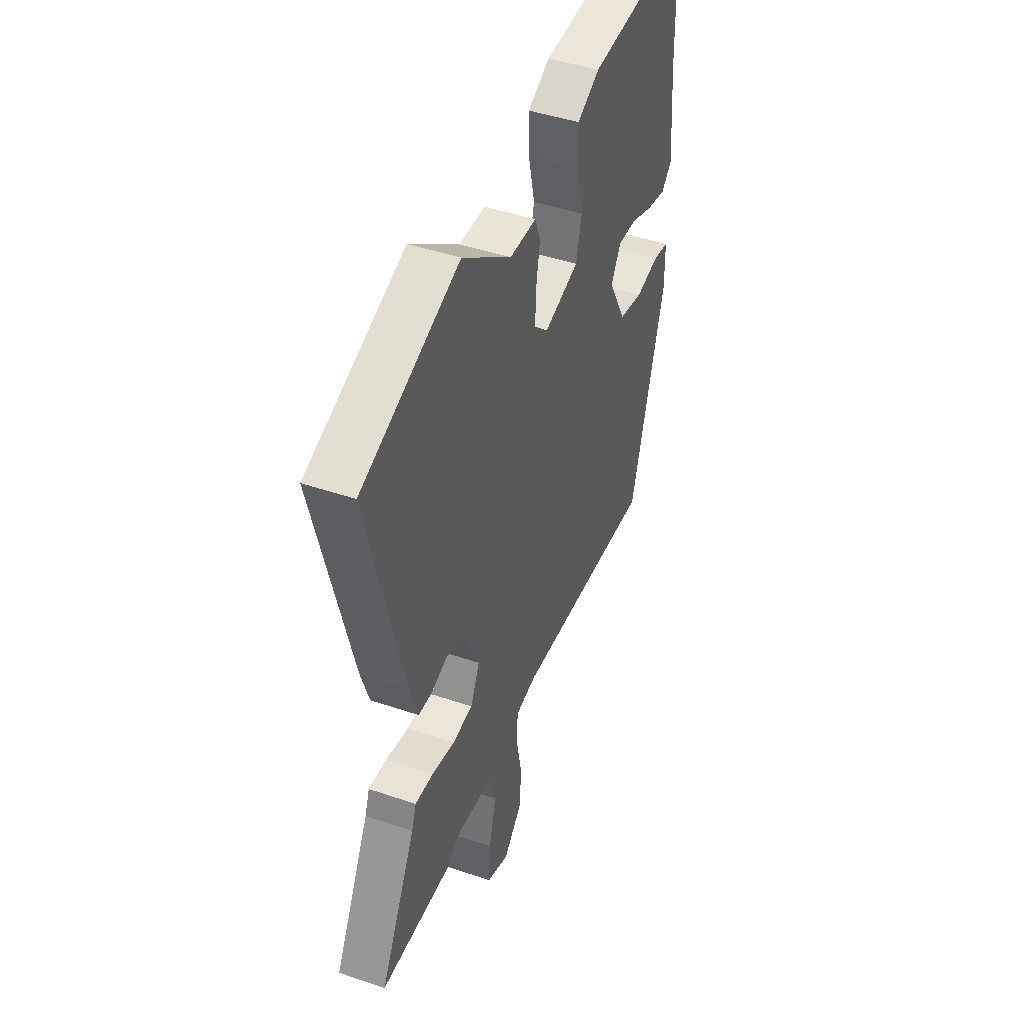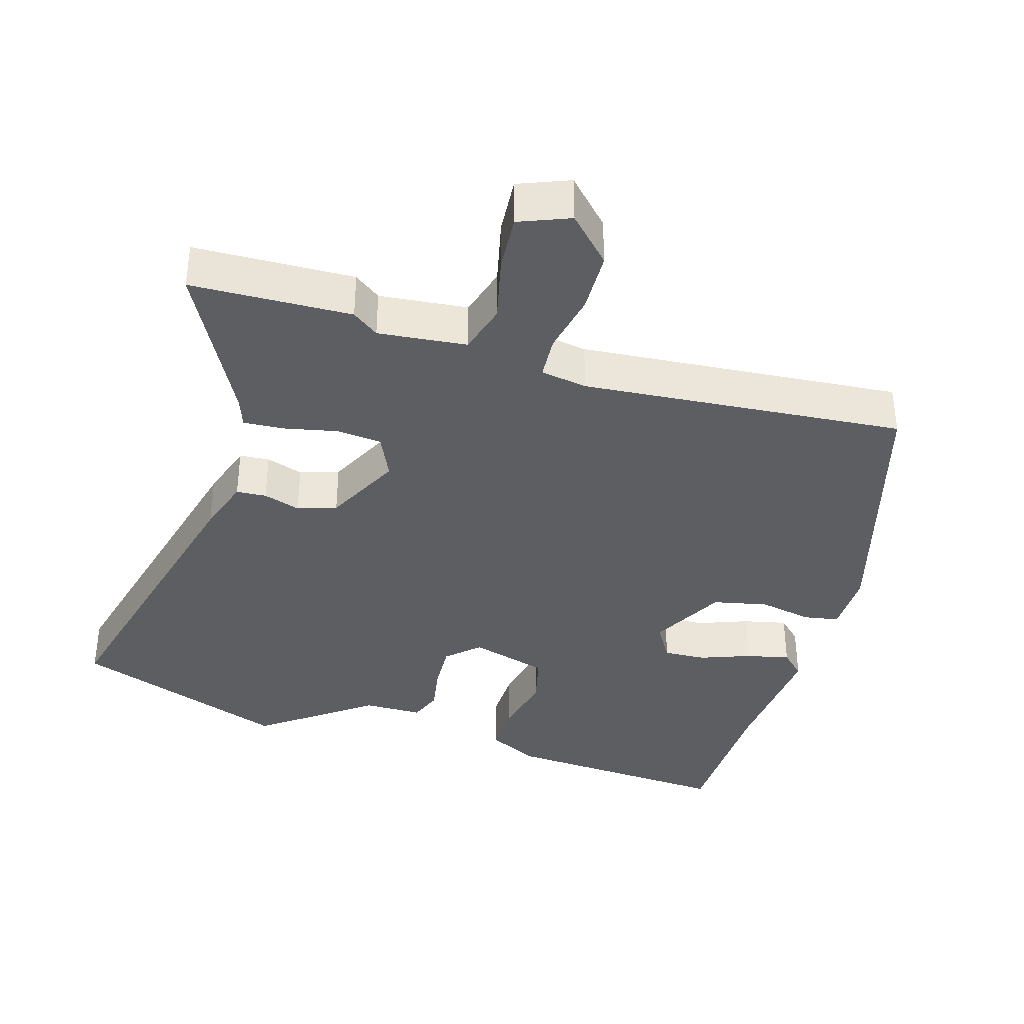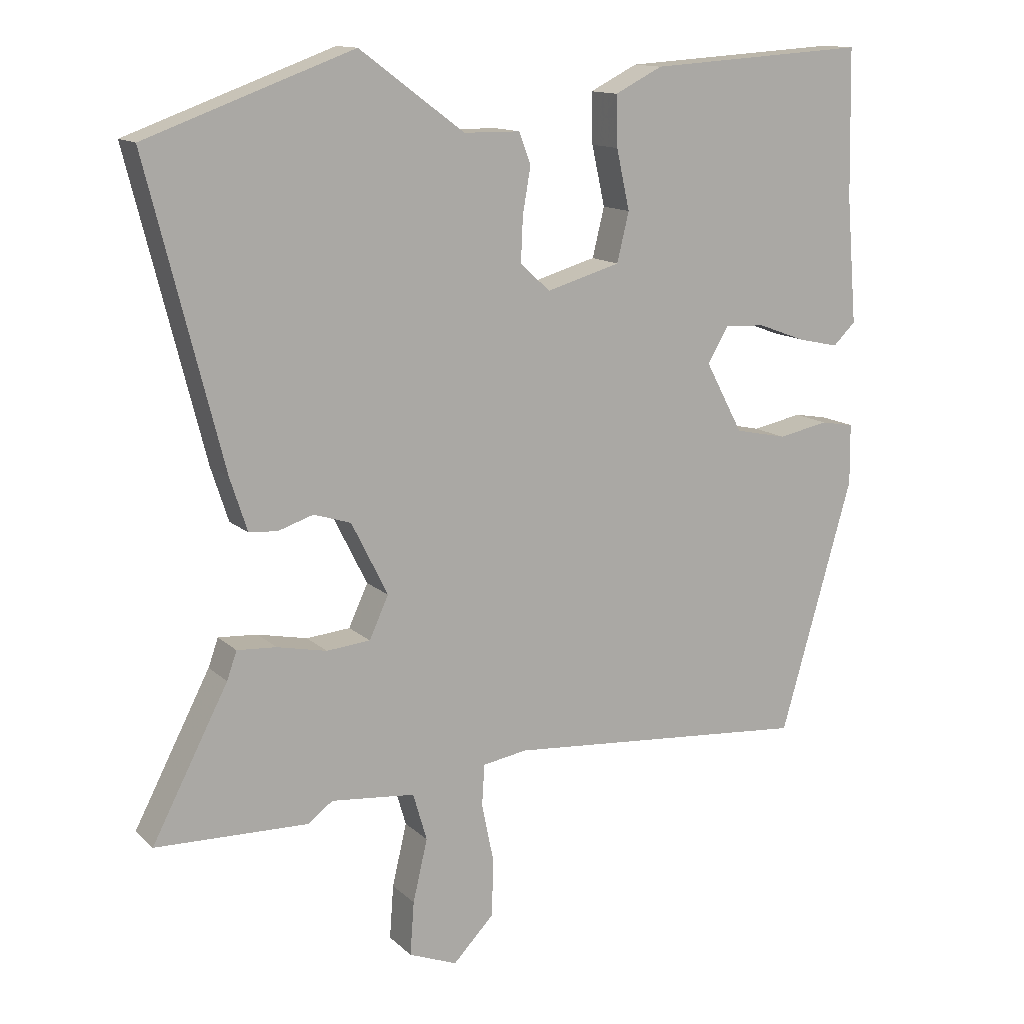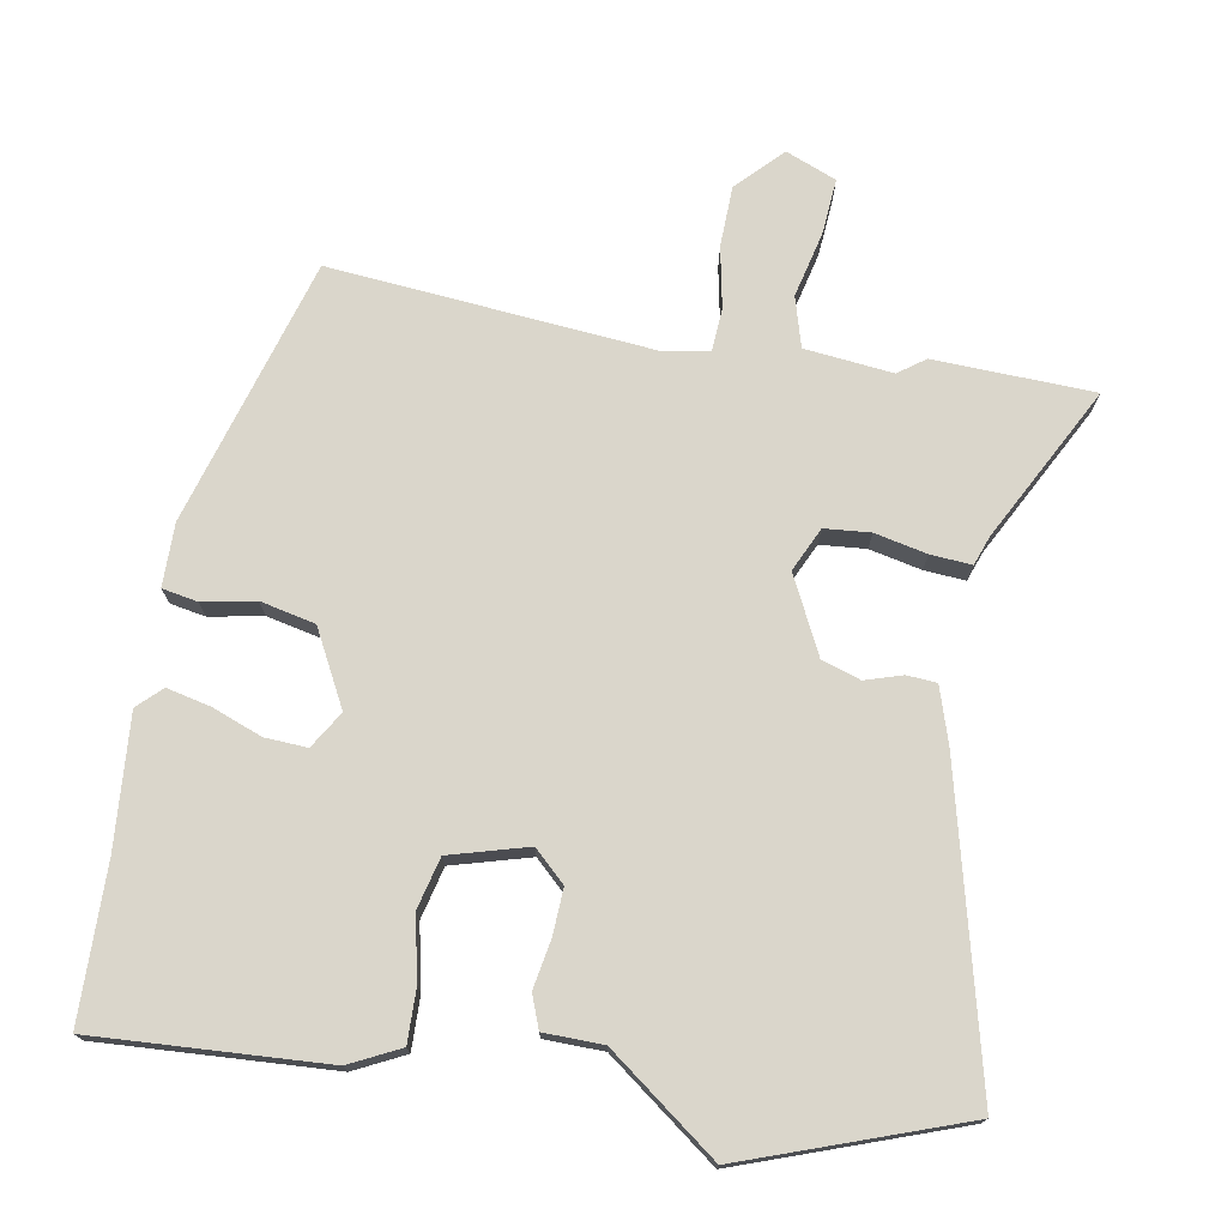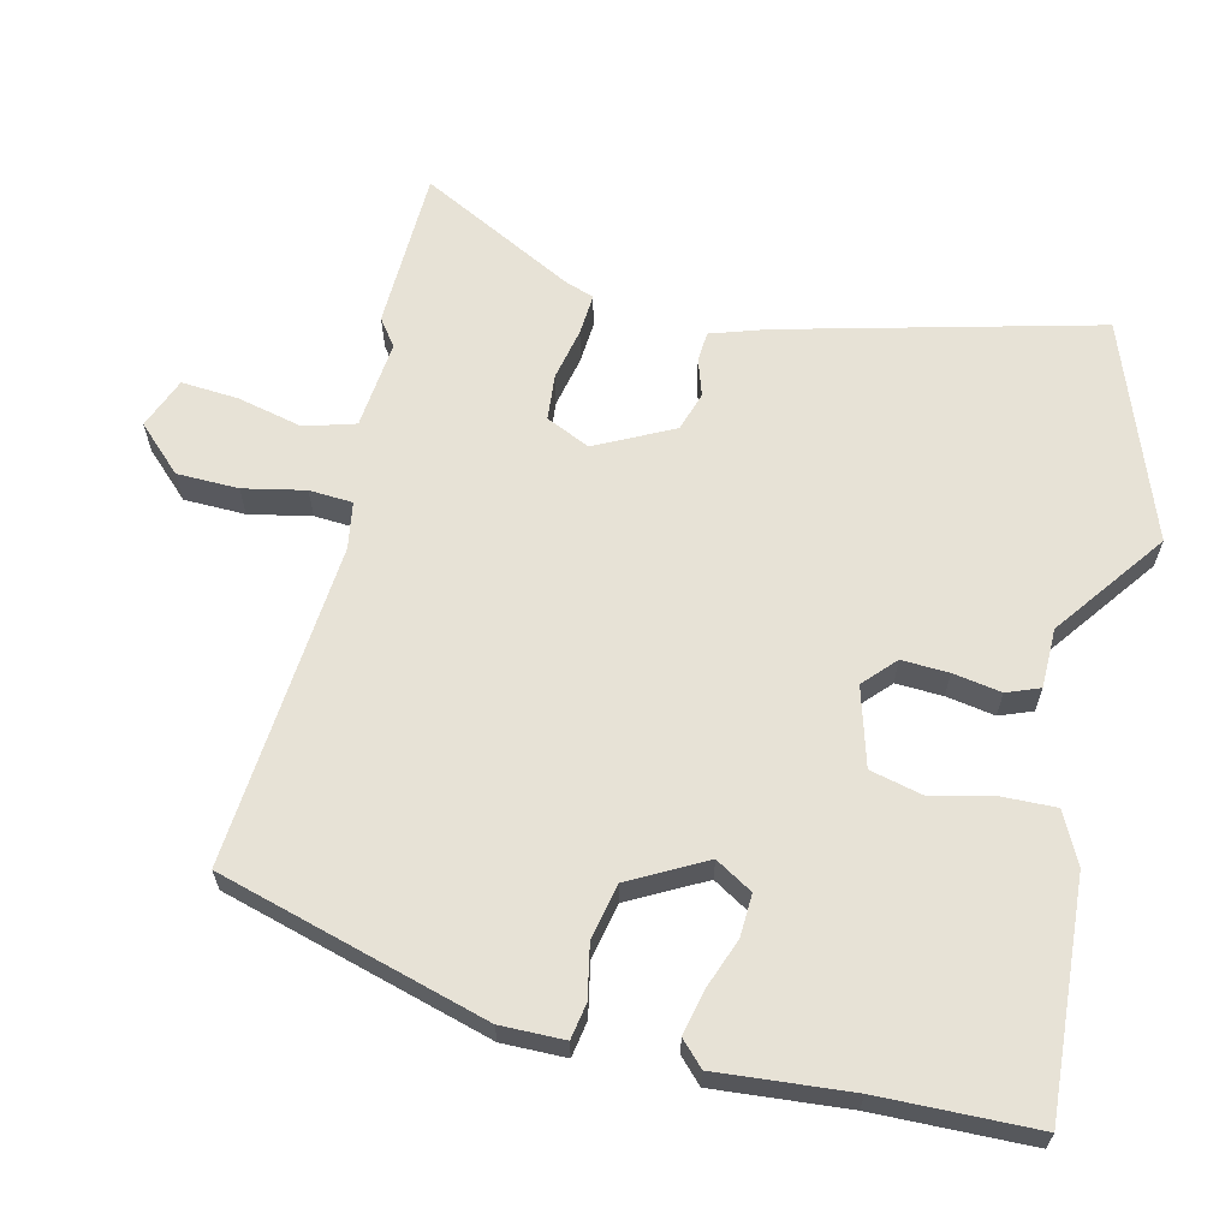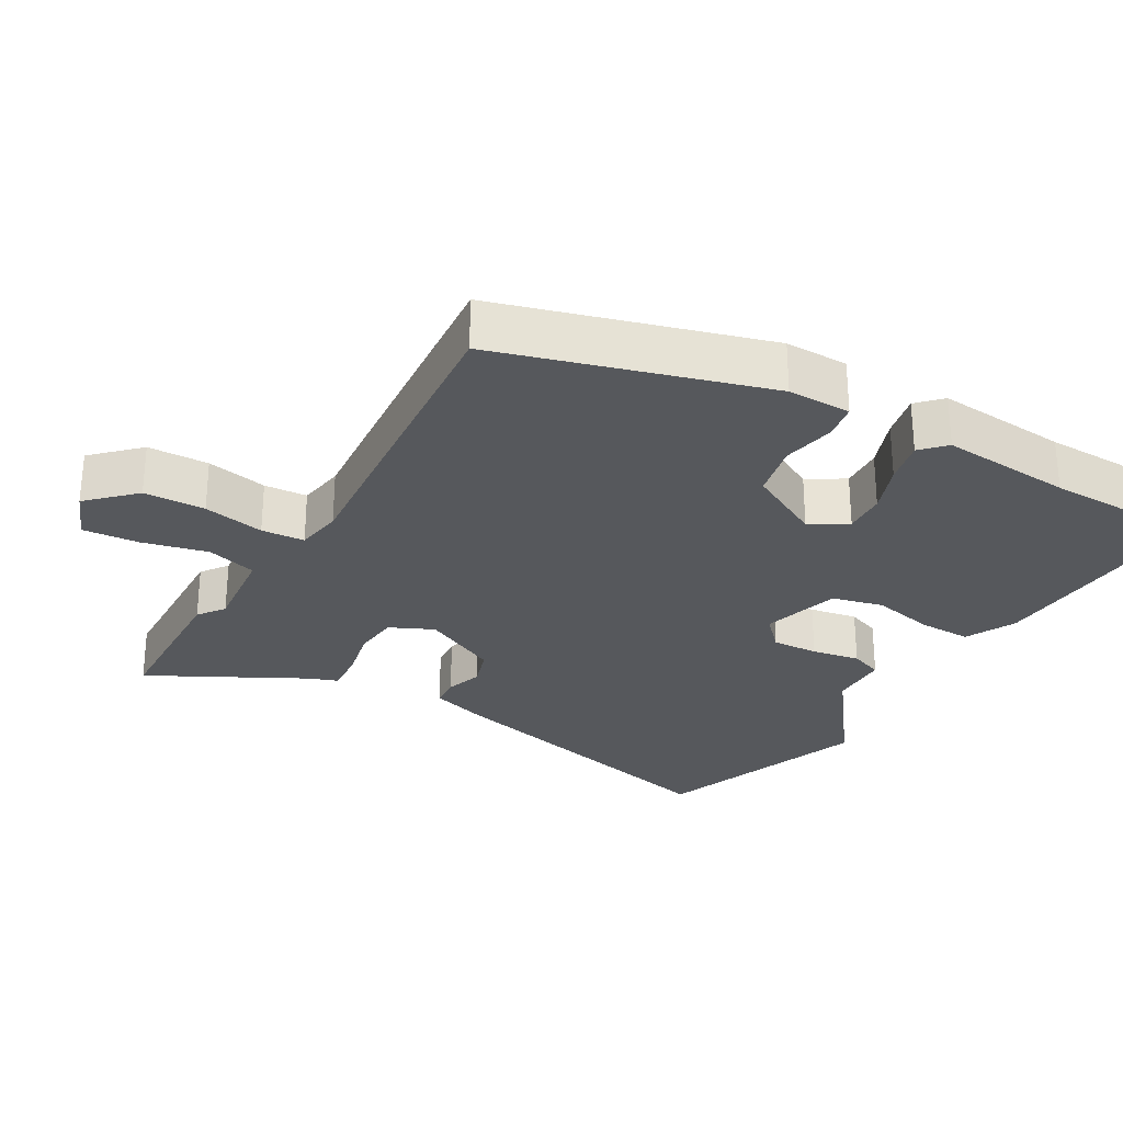
<metadata>
{"format":"obj","ext":"obj","renderer":"f3d","projection":"perspective","resolution":1024,"background":"white","views":[{"elev":44.9,"azim":111.6,"up":"+Z"},{"elev":-37.4,"azim":163.4,"up":"+Y"},{"elev":13.4,"azim":151.8,"up":"+Z"},{"elev":74.0,"azim":10.3,"up":"+Y"},{"elev":63.4,"azim":-76.7,"up":"+Y"},{"elev":-28.2,"azim":-119.9,"up":"+Y"}]}
</metadata>
<code>
v -0.412 0.07 -0.49
v -0.522 0.07 -0.107
v -0.521 0.07 -0.016
v -0.47 0.07 -0.007
v -0.394 0.07 -0.022
v -0.315 0.07 -0.005
v -0.258 0.07 0.102
v -0.29 0.07 0.155
v -0.351 0.07 0.152
v -0.423 0.07 0.125
v -0.486 0.07 0.111
v -0.52 0.07 0.144
v -0.504 0.07 0.334
v -0.499 0.07 0.557
v -0.167 0.07 0.536
v -0.095 0.07 0.5
v -0.097 0.07 0.424
v -0.117 0.07 0.334
v -0.099 0.07 0.26
v 0.013 0.07 0.228
v 0.058 0.07 0.27
v 0.055 0.07 0.337
v 0.043 0.07 0.406
v 0.061 0.07 0.453
v 0.146 0.07 0.454
v 0.304 0.07 0.571
v 0.616 0.07 0.458
v 0.503 0.07 0.01
v 0.477 0.07 -0.07
v 0.434 0.07 -0.073
v 0.381 0.07 -0.056
v 0.325 0.07 -0.074
v 0.27 0.07 -0.184
v 0.299 0.07 -0.247
v 0.365 0.07 -0.253
v 0.44 0.07 -0.237
v 0.499 0.07 -0.233
v 0.514 0.07 -0.275
v 0.629 0.07 -0.496
v 0.399 0.07 -0.503
v 0.361 0.07 -0.475
v 0.234 0.07 -0.488
v 0.213 0.07 -0.56
v 0.235 0.07 -0.654
v 0.241 0.07 -0.735
v 0.168 0.07 -0.764
v 0.106 0.07 -0.7
v 0.104 0.07 -0.612
v 0.122 0.07 -0.524
v 0.118 0.07 -0.462
v 0.051 0.07 -0.451
v -0.412 0 -0.49
v -0.522 0 -0.107
v -0.521 0 -0.016
v -0.47 0 -0.007
v -0.394 0 -0.022
v -0.315 0 -0.005
v -0.258 0 0.102
v -0.29 0 0.155
v -0.351 0 0.152
v -0.423 0 0.125
v -0.486 0 0.111
v -0.52 0 0.144
v -0.504 0 0.334
v -0.499 0 0.557
v -0.167 0 0.536
v -0.095 0 0.5
v -0.097 0 0.424
v -0.117 0 0.334
v -0.099 0 0.26
v 0.013 0 0.228
v 0.058 0 0.27
v 0.055 0 0.337
v 0.043 0 0.406
v 0.061 0 0.453
v 0.146 0 0.454
v 0.304 0 0.571
v 0.616 0 0.458
v 0.503 0 0.01
v 0.477 0 -0.07
v 0.434 0 -0.073
v 0.381 0 -0.056
v 0.325 0 -0.074
v 0.27 0 -0.184
v 0.299 0 -0.247
v 0.365 0 -0.253
v 0.44 0 -0.237
v 0.499 0 -0.233
v 0.514 0 -0.275
v 0.629 0 -0.496
v 0.399 0 -0.503
v 0.361 0 -0.475
v 0.234 0 -0.488
v 0.213 0 -0.56
v 0.235 0 -0.654
v 0.241 0 -0.735
v 0.168 0 -0.764
v 0.106 0 -0.7
v 0.104 0 -0.612
v 0.122 0 -0.524
v 0.118 0 -0.462
v 0.051 0 -0.451
f 47 48 49
f 46 47 49
f 45 46 49
f 44 45 49
f 43 44 49
f 42 43 49 50
f 41 42 50
f 38 39 40 41
f 41 50 51
f 38 41 51
f 37 38 51
f 36 37 51
f 35 36 51
f 29 30 31
f 28 29 31
f 27 28 31
f 26 27 31
f 25 26 31
f 25 31 32
f 24 25 32
f 23 24 32
f 22 23 32
f 21 22 32 33
f 16 17 18
f 15 16 18
f 14 15 18
f 13 14 18
f 13 18 19
f 12 13 19
f 11 12 19
f 10 11 19
f 9 10 19
f 8 9 19 20
f 3 4 5
f 2 3 5
f 1 2 5
f 51 1 5
f 51 5 6
f 34 35 51
f 33 34 51
f 21 33 51
f 20 21 51
f 20 51 6 7
f 7 8 20
f 100 99 98
f 100 98 97
f 100 97 96
f 100 96 95
f 100 95 94
f 101 100 94 93
f 101 93 92
f 92 91 90 89
f 102 101 92
f 102 92 89
f 102 89 88
f 102 88 87
f 102 87 86
f 82 81 80
f 82 80 79
f 82 79 78
f 82 78 77
f 82 77 76
f 83 82 76
f 83 76 75
f 83 75 74
f 83 74 73
f 84 83 73 72
f 69 68 67
f 69 67 66
f 69 66 65
f 69 65 64
f 70 69 64
f 70 64 63
f 70 63 62
f 70 62 61
f 70 61 60
f 71 70 60 59
f 56 55 54
f 56 54 53
f 56 53 52
f 56 52 102
f 57 56 102
f 102 86 85
f 102 85 84
f 102 84 72
f 102 72 71
f 58 57 102 71
f 71 59 58
f 1 52 53 2
f 2 53 54 3
f 3 54 55 4
f 4 55 56 5
f 5 56 57 6
f 6 57 58 7
f 7 58 59 8
f 8 59 60 9
f 9 60 61 10
f 10 61 62 11
f 11 62 63 12
f 12 63 64 13
f 13 64 65 14
f 14 65 66 15
f 15 66 67 16
f 16 67 68 17
f 17 68 69 18
f 18 69 70 19
f 19 70 71 20
f 20 71 72 21
f 21 72 73 22
f 22 73 74 23
f 23 74 75 24
f 24 75 76 25
f 25 76 77 26
f 26 77 78 27
f 27 78 79 28
f 28 79 80 29
f 29 80 81 30
f 30 81 82 31
f 31 82 83 32
f 32 83 84 33
f 33 84 85 34
f 34 85 86 35
f 35 86 87 36
f 36 87 88 37
f 37 88 89 38
f 38 89 90 39
f 39 90 91 40
f 40 91 92 41
f 41 92 93 42
f 42 93 94 43
f 43 94 95 44
f 44 95 96 45
f 45 96 97 46
f 46 97 98 47
f 47 98 99 48
f 48 99 100 49
f 49 100 101 50
f 50 101 102 51
f 51 102 52 1

</code>
